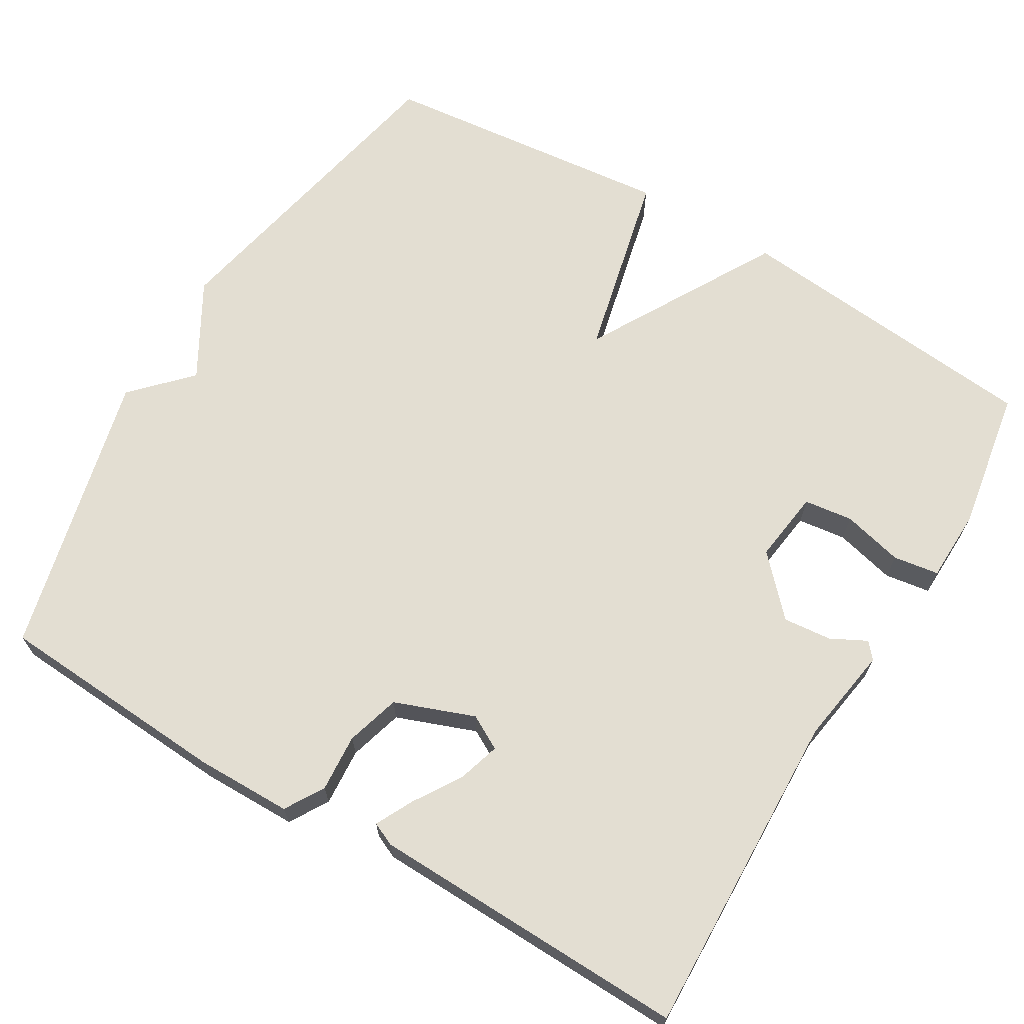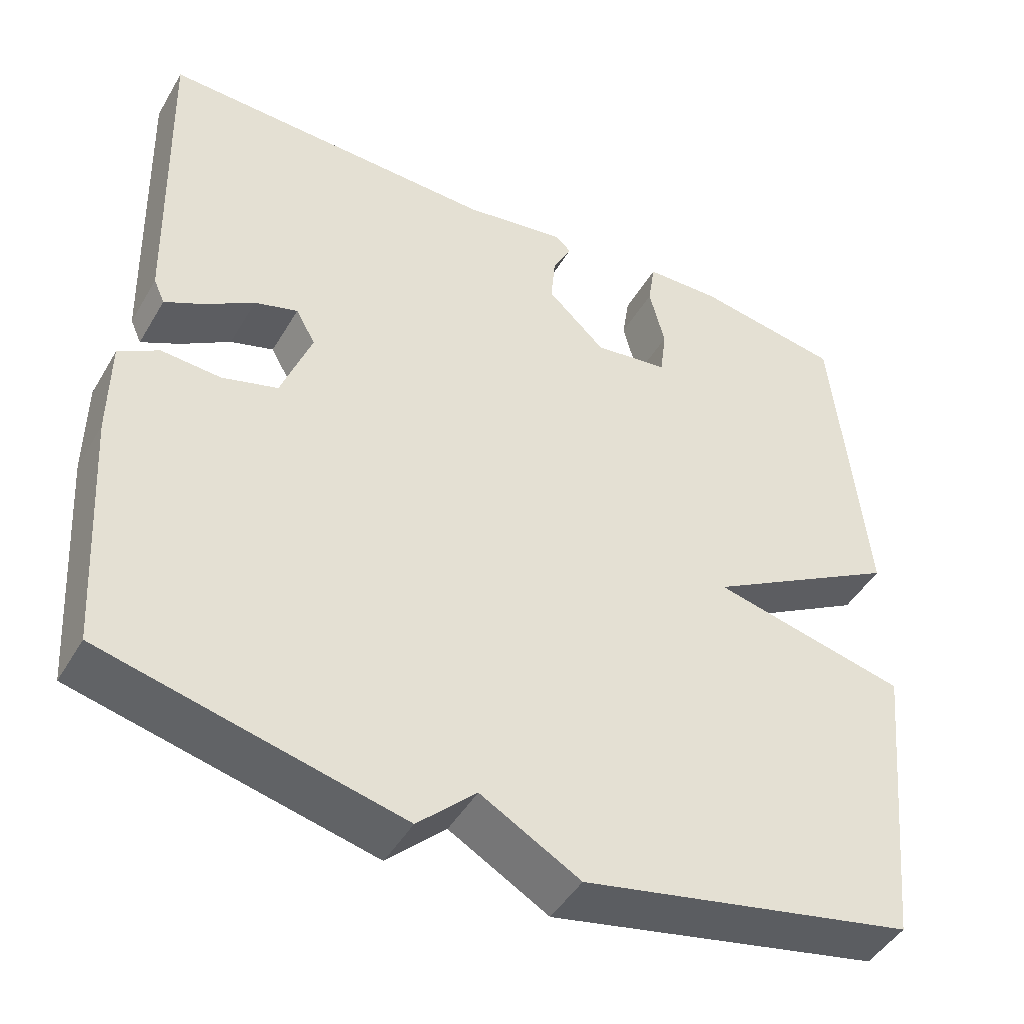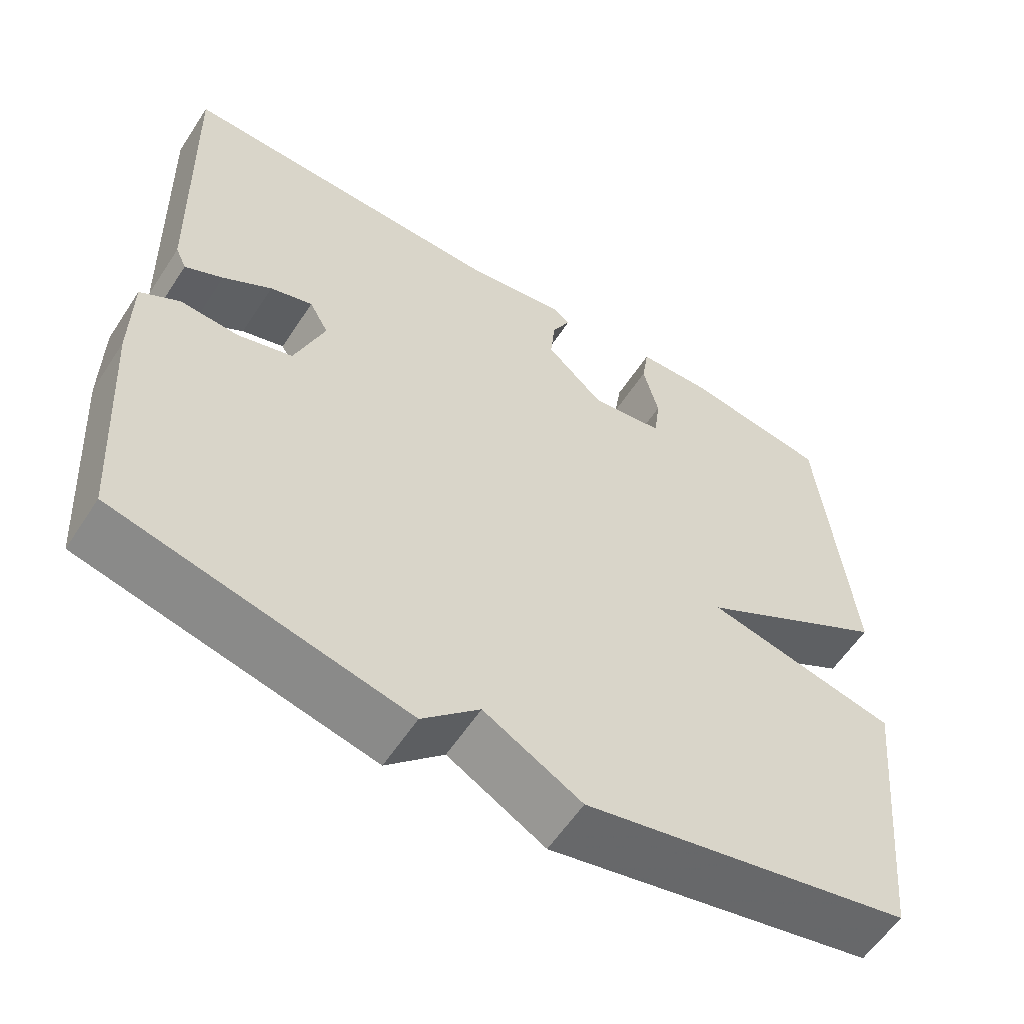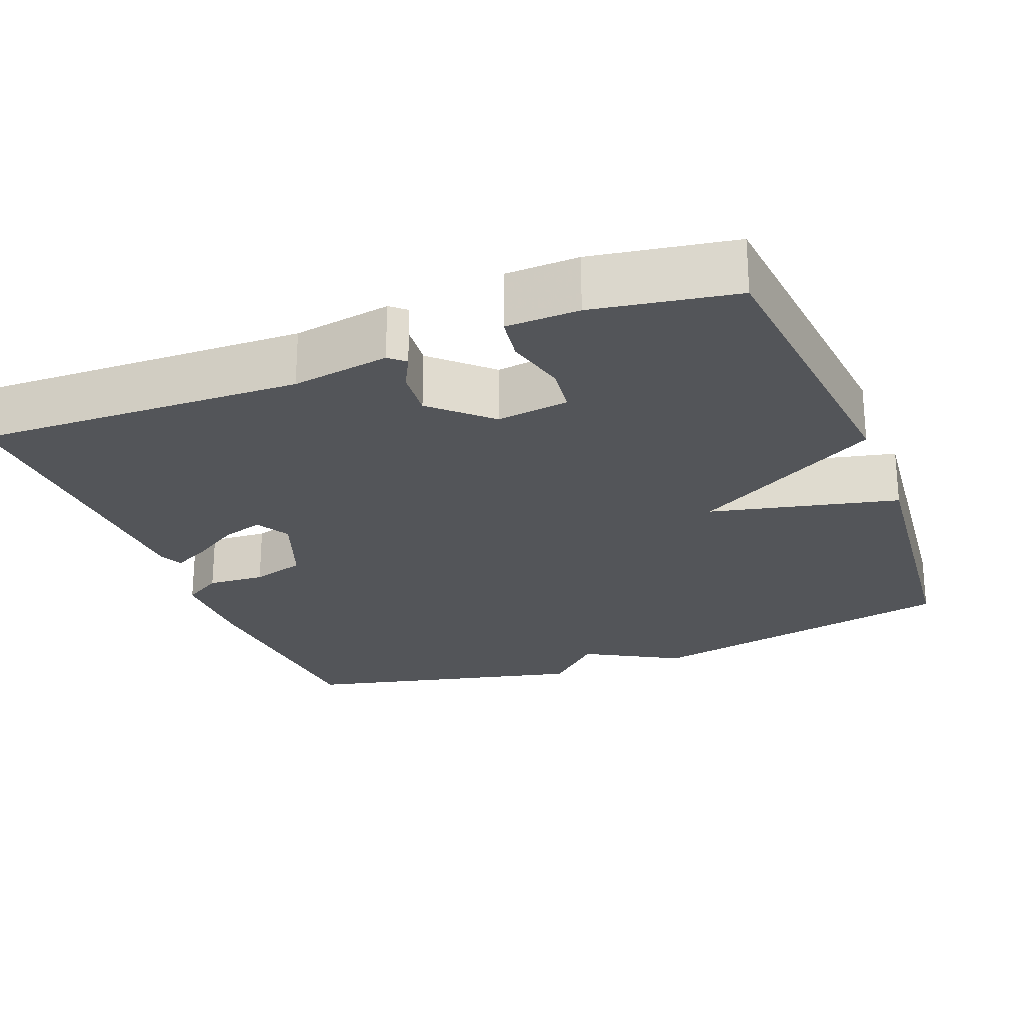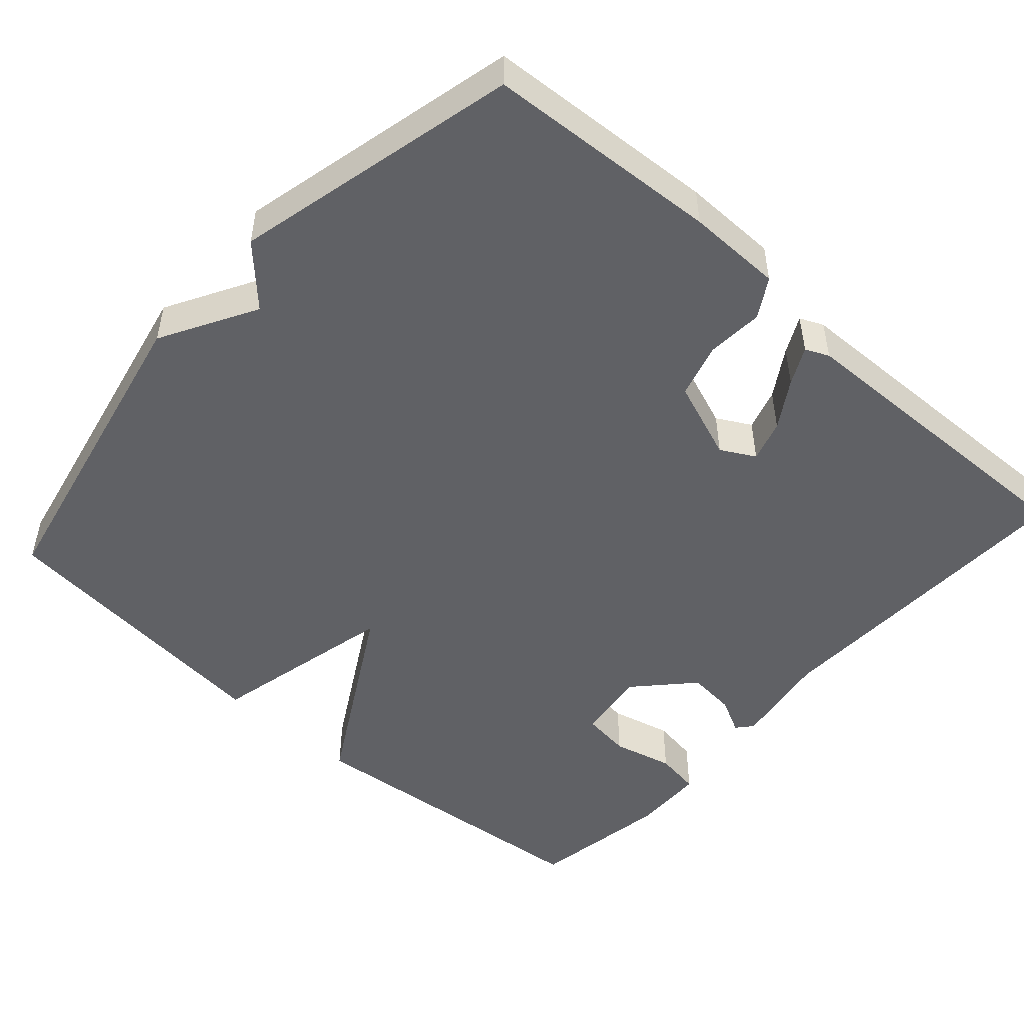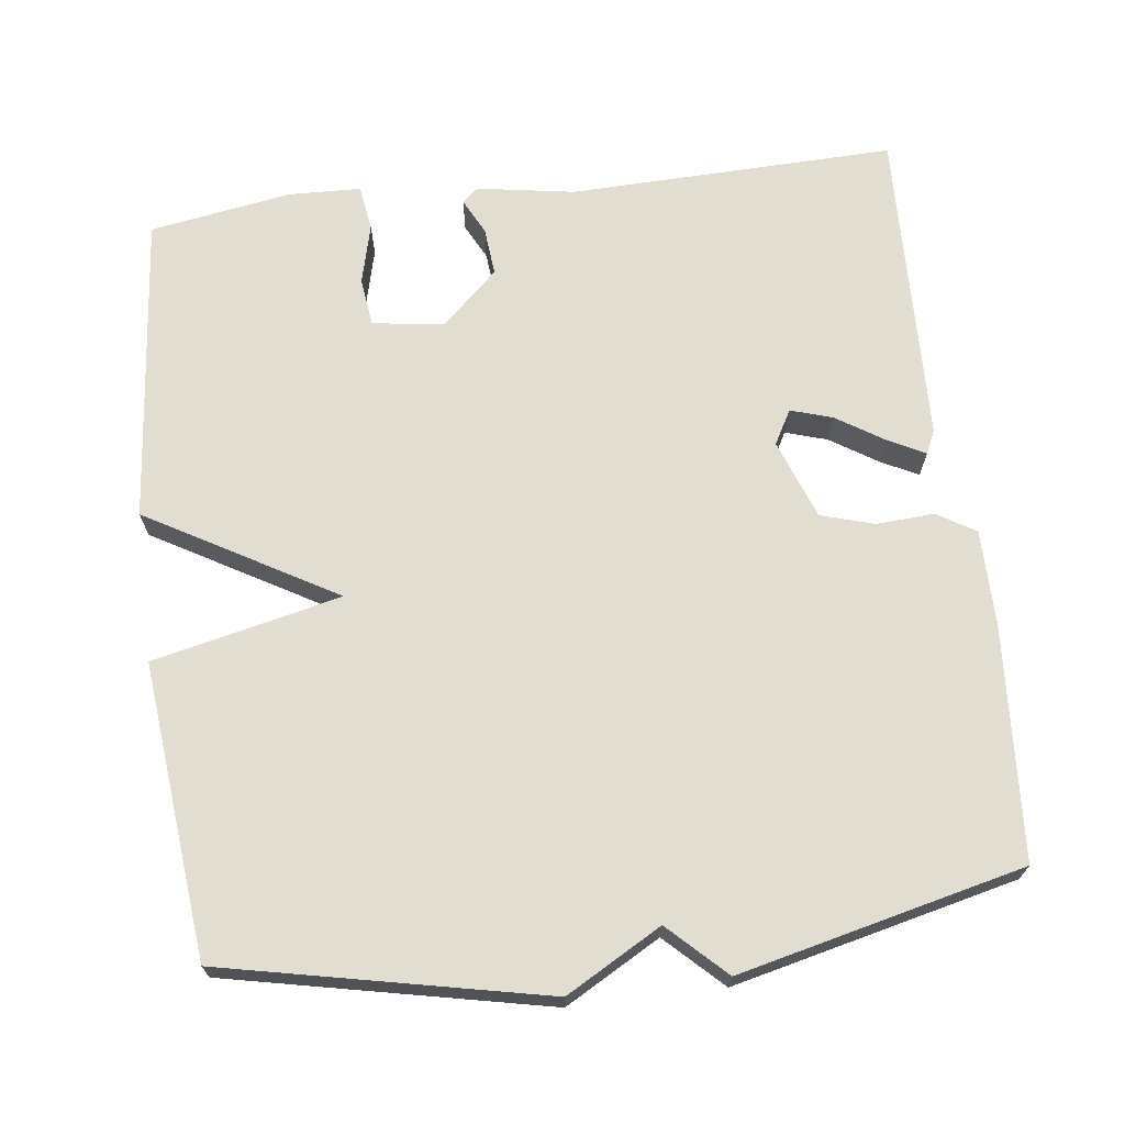
<metadata>
{"format":"obj","ext":"obj","renderer":"f3d","projection":"perspective","resolution":1024,"background":"white","views":[{"elev":67.6,"azim":-59.4,"up":"+Y"},{"elev":-46.0,"azim":-28.9,"up":"+Z"},{"elev":-58.3,"azim":-32.9,"up":"+Z"},{"elev":-24.3,"azim":21.3,"up":"+Y"},{"elev":-49.7,"azim":-131.9,"up":"+Y"},{"elev":68.9,"azim":173.0,"up":"+Y"}]}
</metadata>
<code>
v 0.5 0.07 0.5
v 0.54 0.07 0.089
v 0.291 0.07 -0.054
v 0.54 0.07 -0.111
v 0.5 0.07 -0.5
v 0.076 0.07 -0.589
v -0.05 0.07 -0.518
v -0.124 0.07 -0.589
v -0.5 0.07 -0.5
v -0.52 0.07 -0.191
v -0.519 0.07 -0.065
v -0.468 0.07 -0.034
v -0.392 0.07 -0.039
v -0.321 0.07 -0.018
v -0.282 0.07 0.087
v -0.307 0.07 0.132
v -0.362 0.07 0.115
v -0.425 0.07 0.075
v -0.474 0.07 0.05
v -0.488 0.07 0.081
v -0.5 0.07 0.5
v -0.069 0.07 0.488
v 0.06 0.07 0.509
v 0.081 0.07 0.491
v 0.057 0.07 0.444
v 0.051 0.07 0.38
v 0.125 0.07 0.311
v 0.22 0.07 0.324
v 0.228 0.07 0.388
v 0.208 0.07 0.468
v 0.217 0.07 0.528
v 0.313 0.07 0.531
v 0.5 0 0.5
v 0.54 0 0.089
v 0.291 0 -0.054
v 0.54 0 -0.111
v 0.5 0 -0.5
v 0.076 0 -0.589
v -0.05 0 -0.518
v -0.124 0 -0.589
v -0.5 0 -0.5
v -0.52 0 -0.191
v -0.519 0 -0.065
v -0.468 0 -0.034
v -0.392 0 -0.039
v -0.321 0 -0.018
v -0.282 0 0.087
v -0.307 0 0.132
v -0.362 0 0.115
v -0.425 0 0.075
v -0.474 0 0.05
v -0.488 0 0.081
v -0.5 0 0.5
v -0.069 0 0.488
v 0.06 0 0.509
v 0.081 0 0.491
v 0.057 0 0.444
v 0.051 0 0.38
v 0.125 0 0.311
v 0.22 0 0.324
v 0.228 0 0.388
v 0.208 0 0.468
v 0.217 0 0.528
v 0.313 0 0.531
f 32 1 2
f 31 32 2
f 30 31 2
f 29 30 2
f 28 29 2 3
f 27 28 3
f 26 27 3
f 22 23 24 25
f 22 25 26
f 21 22 26
f 20 21 26
f 19 20 26
f 18 19 26
f 17 18 26
f 16 17 26
f 15 16 26 3
f 11 12 13
f 10 11 13
f 9 10 13
f 8 9 13
f 7 8 13
f 7 13 14
f 6 7 14
f 5 6 14
f 4 5 14
f 3 4 14
f 3 14 15
f 34 33 64
f 34 64 63
f 34 63 62
f 34 62 61
f 35 34 61 60
f 35 60 59
f 35 59 58
f 57 56 55 54
f 58 57 54
f 58 54 53
f 58 53 52
f 58 52 51
f 58 51 50
f 58 50 49
f 58 49 48
f 35 58 48 47
f 45 44 43
f 45 43 42
f 45 42 41
f 45 41 40
f 45 40 39
f 46 45 39
f 46 39 38
f 46 38 37
f 46 37 36
f 46 36 35
f 47 46 35
f 1 33 34 2
f 2 34 35 3
f 3 35 36 4
f 4 36 37 5
f 5 37 38 6
f 6 38 39 7
f 7 39 40 8
f 8 40 41 9
f 9 41 42 10
f 10 42 43 11
f 11 43 44 12
f 12 44 45 13
f 13 45 46 14
f 14 46 47 15
f 15 47 48 16
f 16 48 49 17
f 17 49 50 18
f 18 50 51 19
f 19 51 52 20
f 20 52 53 21
f 21 53 54 22
f 22 54 55 23
f 23 55 56 24
f 24 56 57 25
f 25 57 58 26
f 26 58 59 27
f 27 59 60 28
f 28 60 61 29
f 29 61 62 30
f 30 62 63 31
f 31 63 64 32
f 32 64 33 1

</code>
